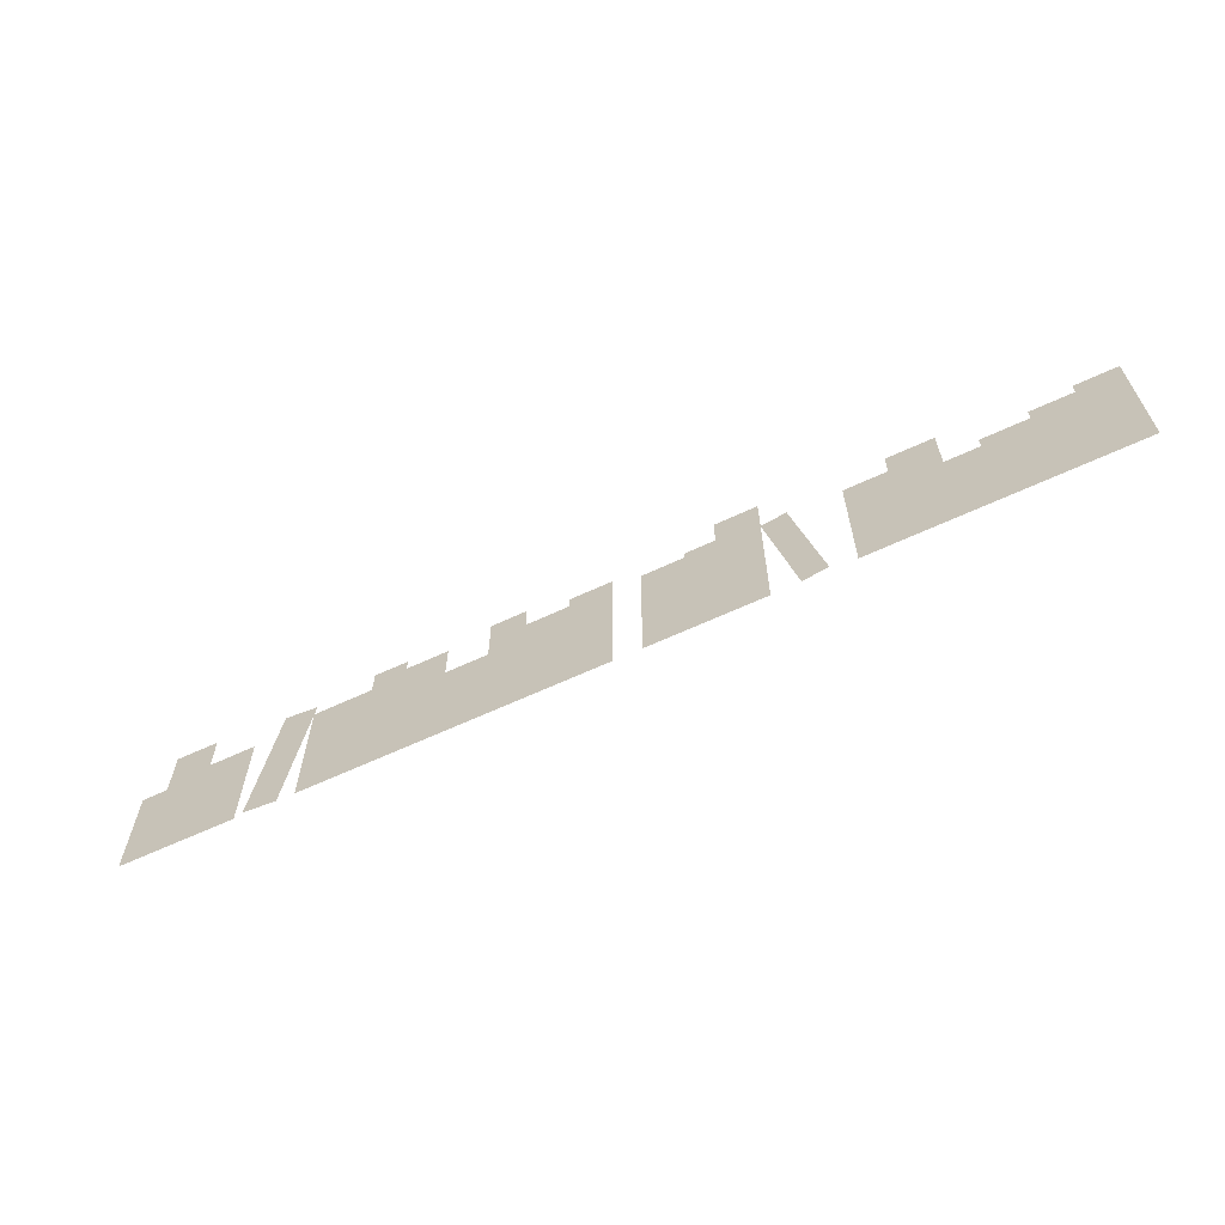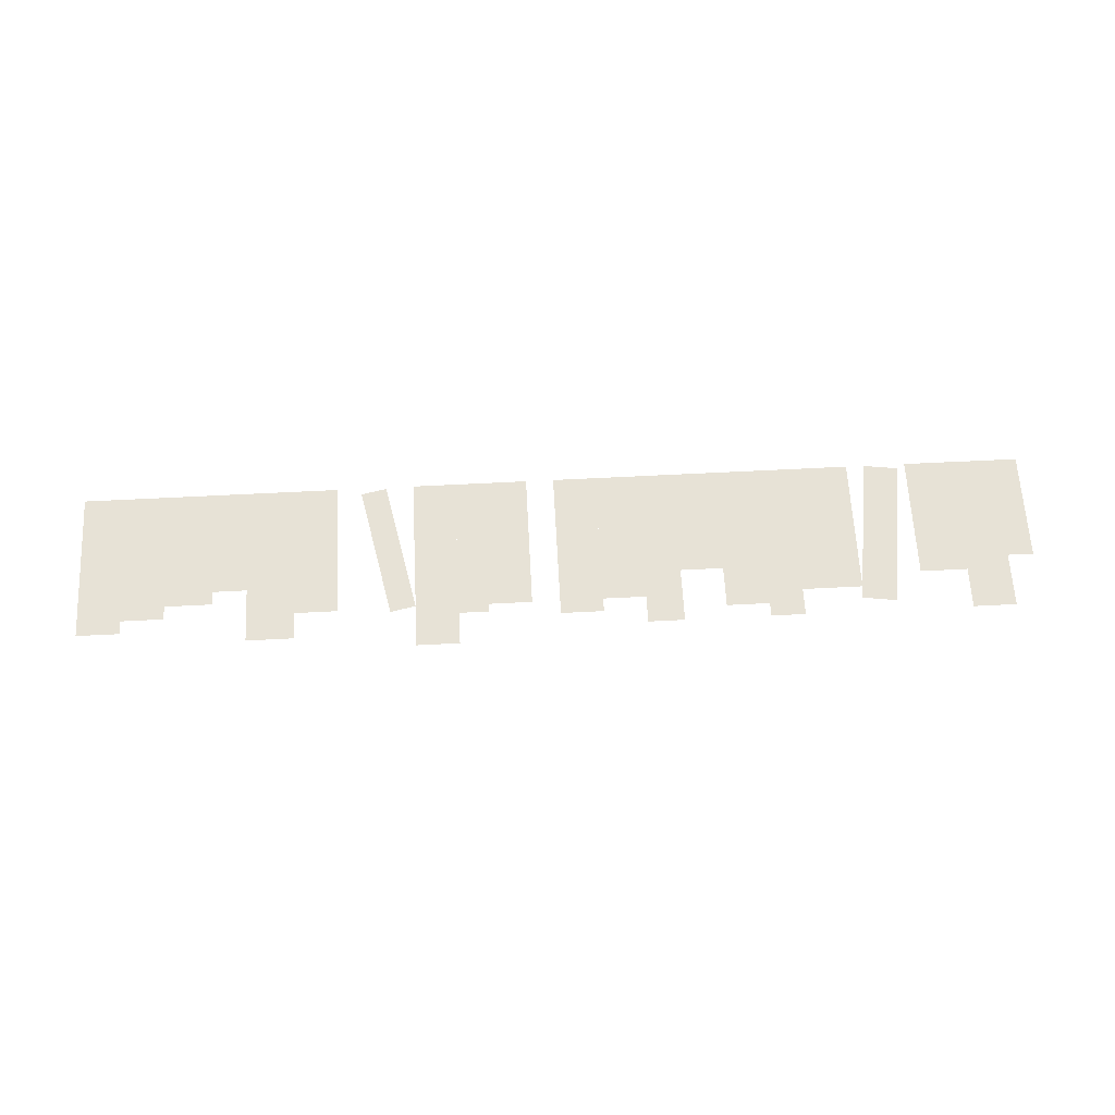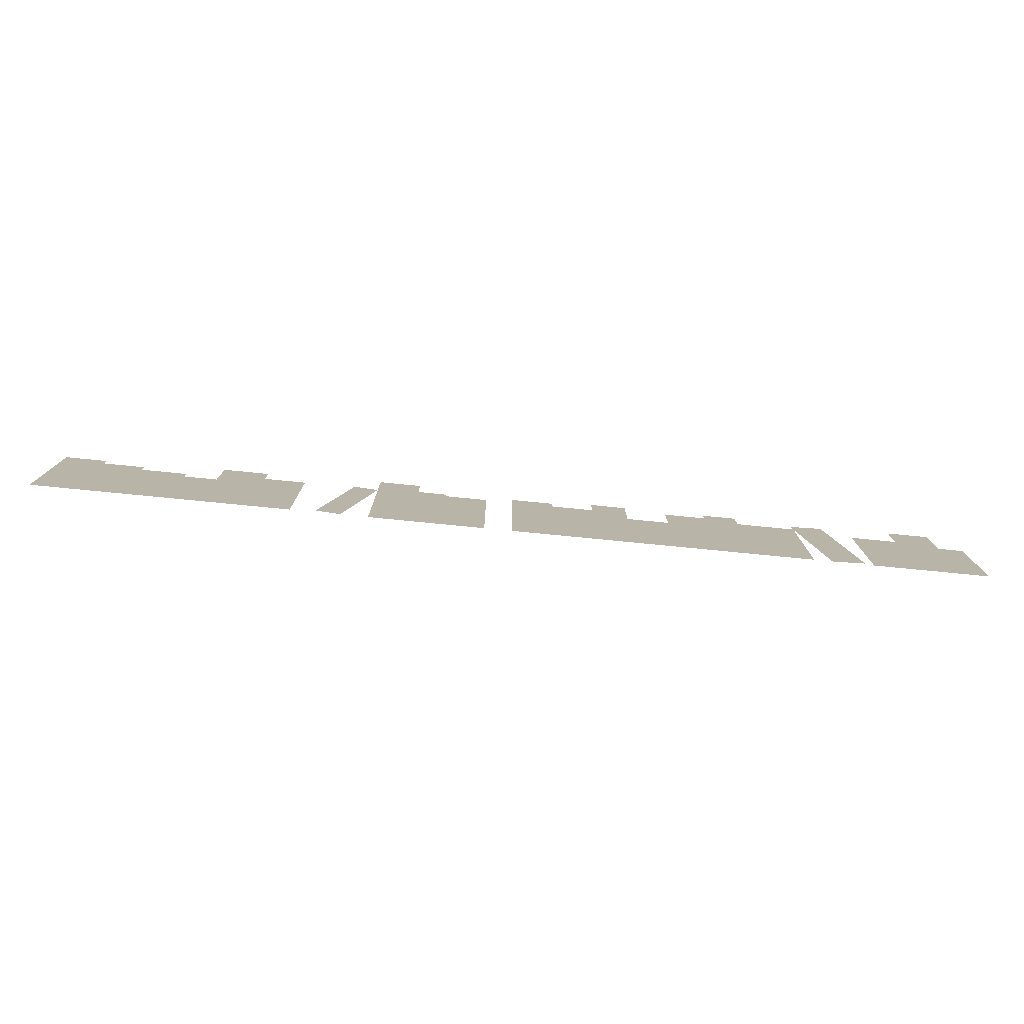
<metadata>
{"format":"obj","ext":"obj","renderer":"f3d","projection":"perspective","resolution":1024,"background":"white","views":[{"elev":-63.1,"azim":25.3,"up":"+Y"},{"elev":63.2,"azim":177.0,"up":"+Z"},{"elev":-77.9,"azim":174.4,"up":"+Y"}]}
</metadata>
<code>
g books_shelf2_batch4
v 0.8215 2.201 0
v 1.071 3.241 0
v 1.071 2.201 0
v 0.8215 3.241 0
v 0.6465 2.201 0
v 0.8215 3.049 0
v 0.8215 2.201 0
v 0.6465 3.049 0
v 0.3965 2.201 0
v 0.6465 3.001 0
v 0.6465 2.201 0
v 0.3965 3.001 0
v 1.233 2.209 0
v 1.218 3.023 0
v 1.38 2.239 0
v 1.071 2.992 0
v 2.25 2.201 0
v 2.525 2.921 0
v 2.525 2.201 0
v 2.25 2.921 0
v 1.525 2.201 0
v 1.775 3.001 0
v 1.775 2.201 0
v 1.525 3.001 0
v 1.775 2.201 0
v 2.05 3.161 0
v 2.05 2.201 0
v 1.775 3.161 0
v 2.775 2.201 0
v 3.025 3.081 0
v 3.025 2.201 0
v 2.775 3.081 0
v 2.525 2.201 0
v 2.775 3.001 0
v 2.775 2.201 0
v 2.525 3.001 0
v 2.05 2.201 0
v 2.25 2.841 0
v 2.25 2.201 0
v 2.05 2.841 0
v -1.528 2.201 0
v -1.179 3.001 0
v -1.179 2.201 0
v -1.528 3.001 0
v -1.178 2.201 0
v -0.9785 3.161 0
v -0.9785 2.201 0
v -1.178 3.161 0
v -0.016 2.201 0
v 0.234 3.081 0
v 0.234 2.201 0
v -0.016 3.081 0
v -0.266 2.201 0
v -0.016 3.001 0
v -0.016 2.201 0
v -0.266 3.001 0
v -0.4785 2.201 0
v -0.266 3.161 0
v -0.266 2.201 0
v -0.4785 3.161 0
v -0.7285 2.201 0
v -0.4785 2.841 0
v -0.4785 2.201 0
v -0.7285 2.841 0
v -0.9785 2.201 0
v -0.7285 3.081 0
v -0.7285 2.201 0
v -0.9785 3.081 0
v -1.834 2.228 0
v -1.518 3.074 0
v -1.636 2.202 0
v -1.716 3.1 0
v -2.155 2.201 0
v -1.88 2.921 0
v -1.88 2.201 0
v -2.155 2.921 0
v -2.155 3.162 0
v -2.405 2.202 0
v -2.405 3.162 0
v -2.155 2.202 0
v -2.405 2.842 0
v -2.555 2.202 0
v -2.555 2.842 0
v -2.405 2.202 0
g books_shelf2_batch4_0
f 38 37 40
f 37 38 39
f 34 33 36
f 33 34 35
f 30 29 32
f 29 30 31
f 26 25 28
f 25 26 27
f 22 21 24
f 21 22 23
f 18 17 20
f 17 18 19
f 14 13 16
f 13 14 15
f 10 9 12
f 9 10 11
f 6 5 8
f 5 6 7
f 2 1 4
f 1 2 3
f 82 81 84
f 81 82 83
f 78 77 80
f 77 78 79
f 74 73 76
f 73 74 75
f 70 69 72
f 69 70 71
f 66 65 68
f 65 66 67
f 62 61 64
f 61 62 63
f 58 57 60
f 57 58 59
f 54 53 56
f 53 54 55
f 50 49 52
f 49 50 51
f 46 45 48
f 45 46 47
f 42 41 44
f 41 42 43

</code>
